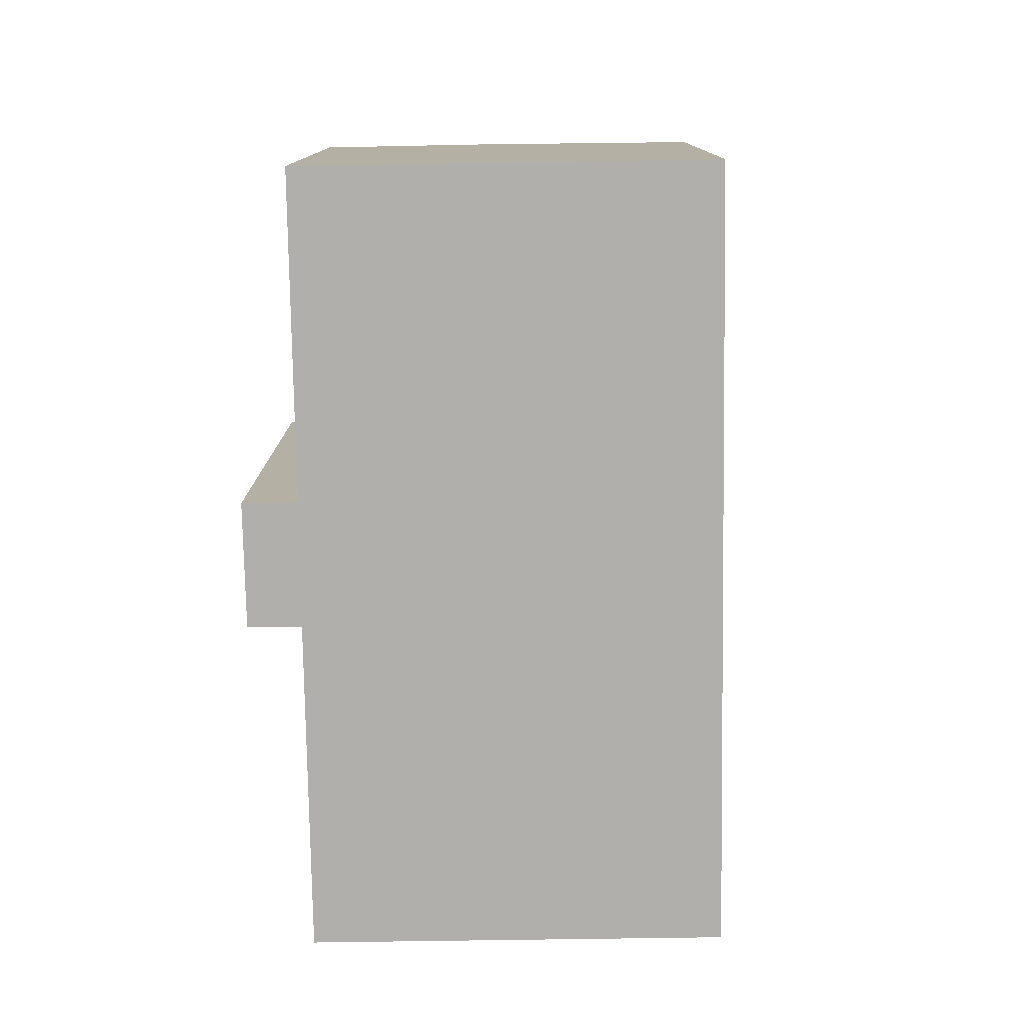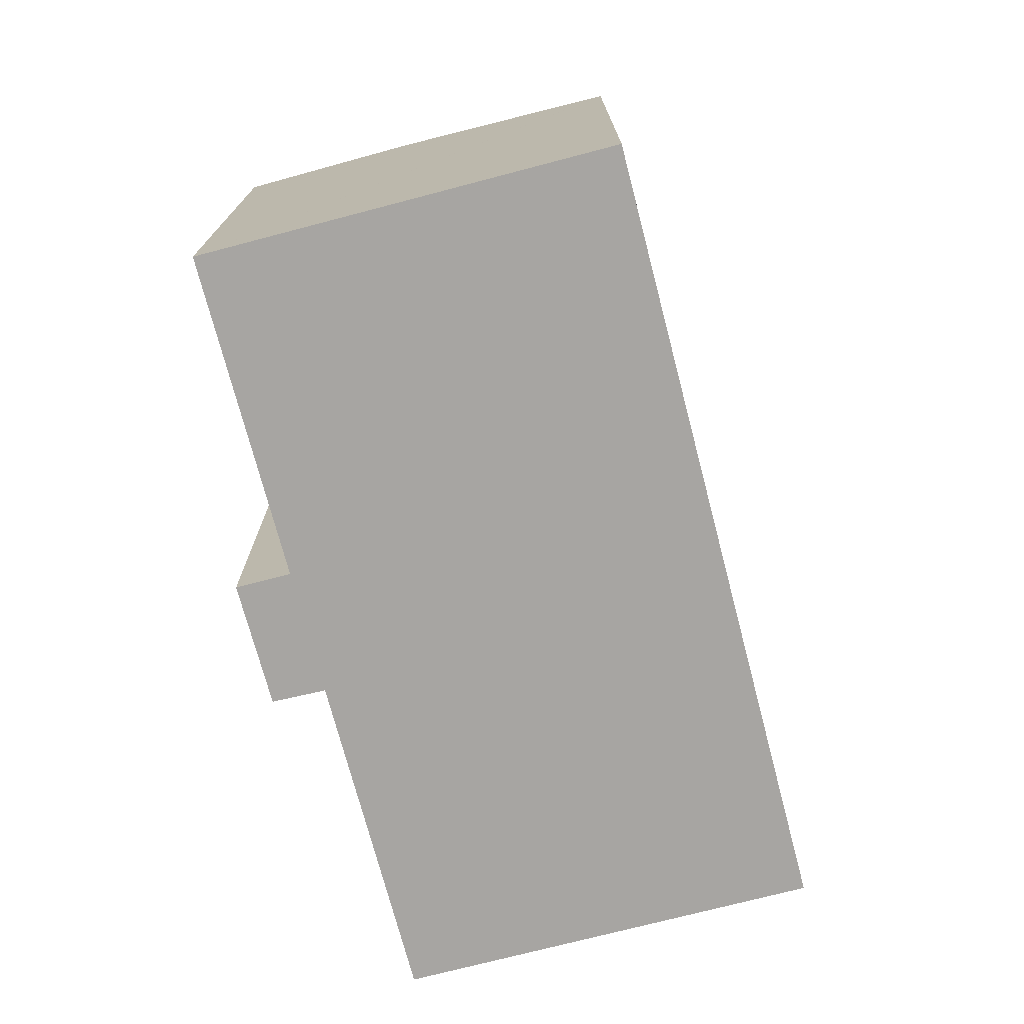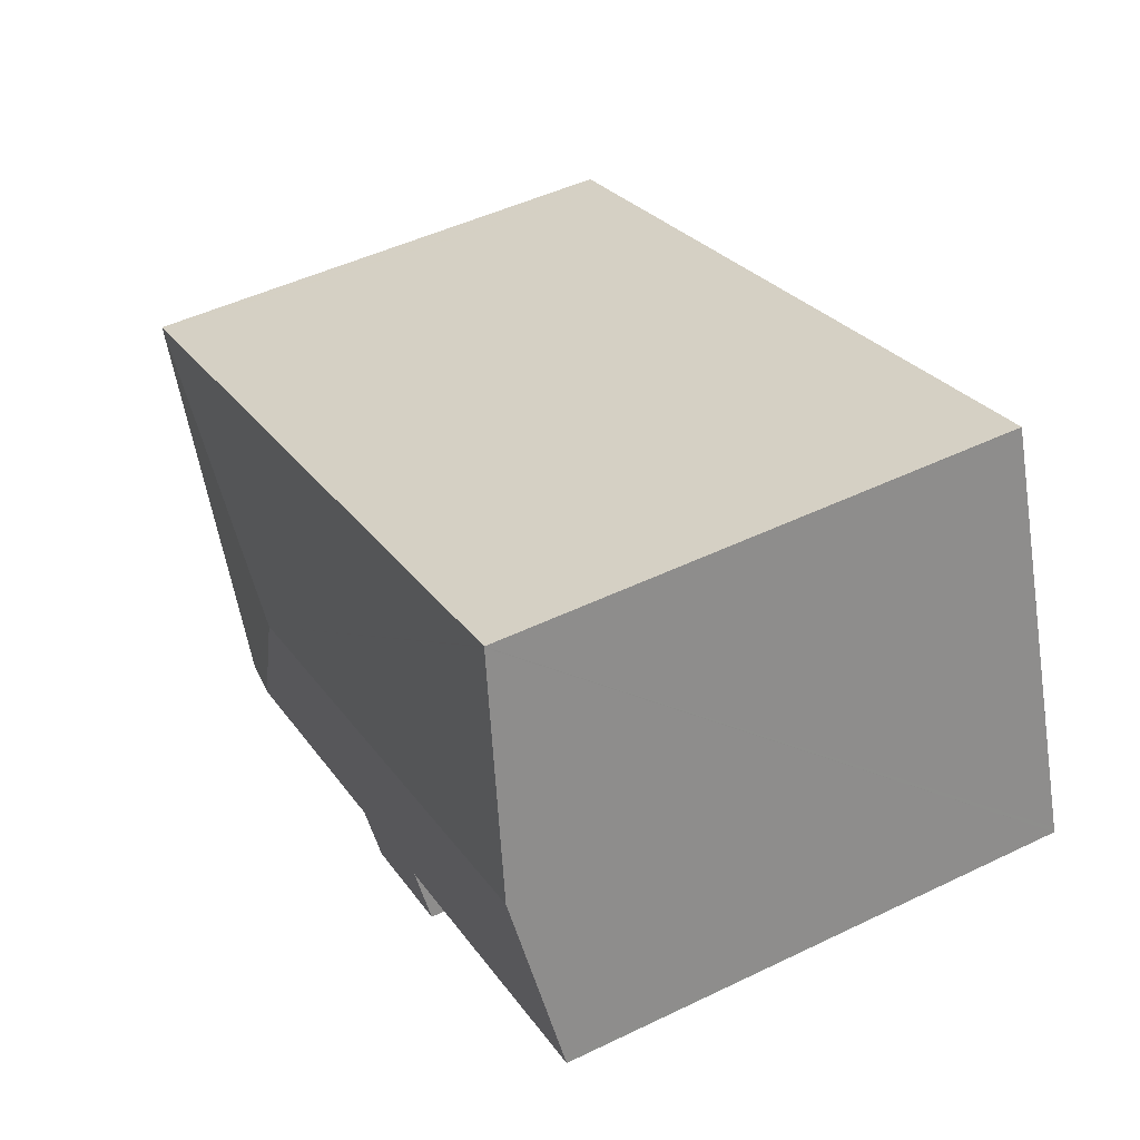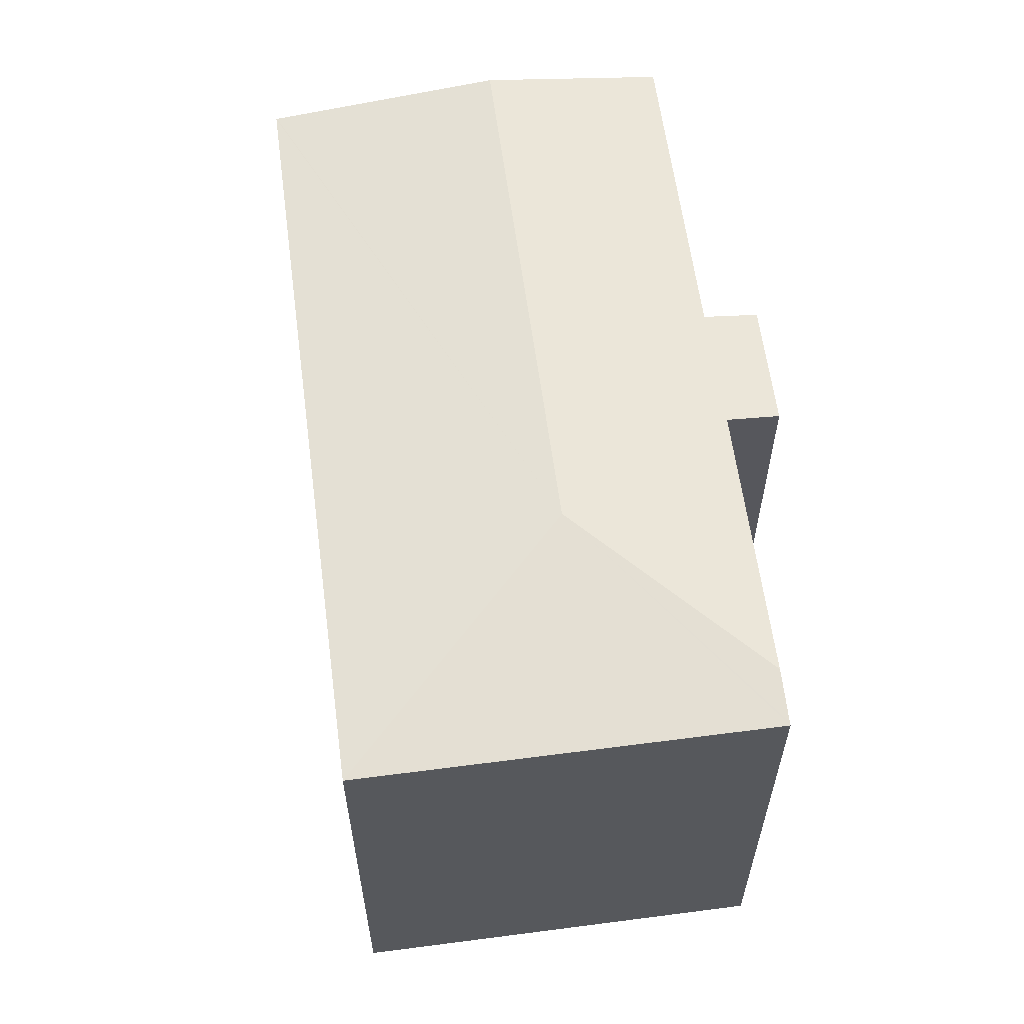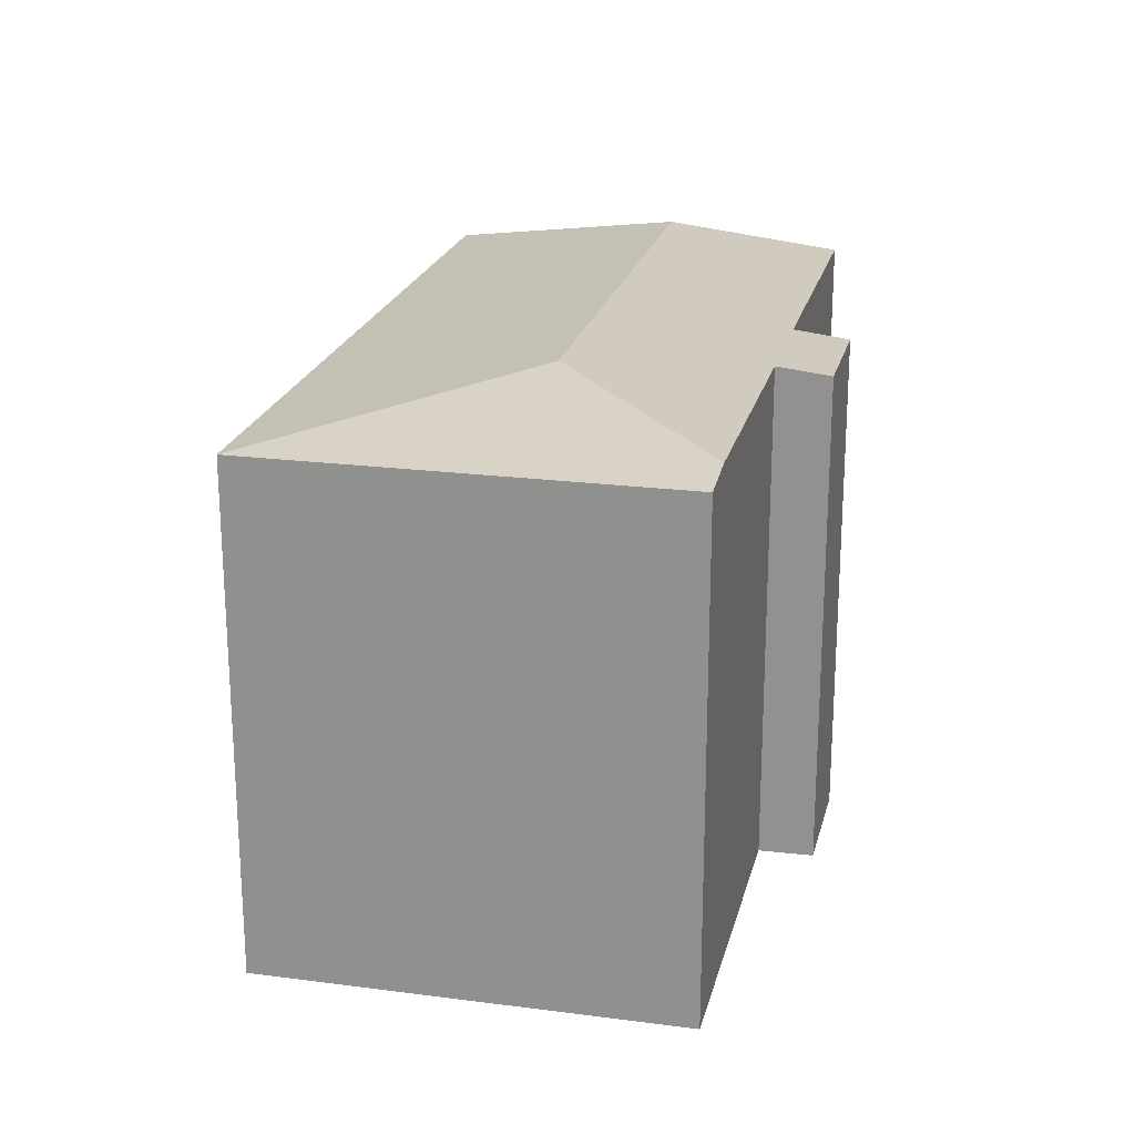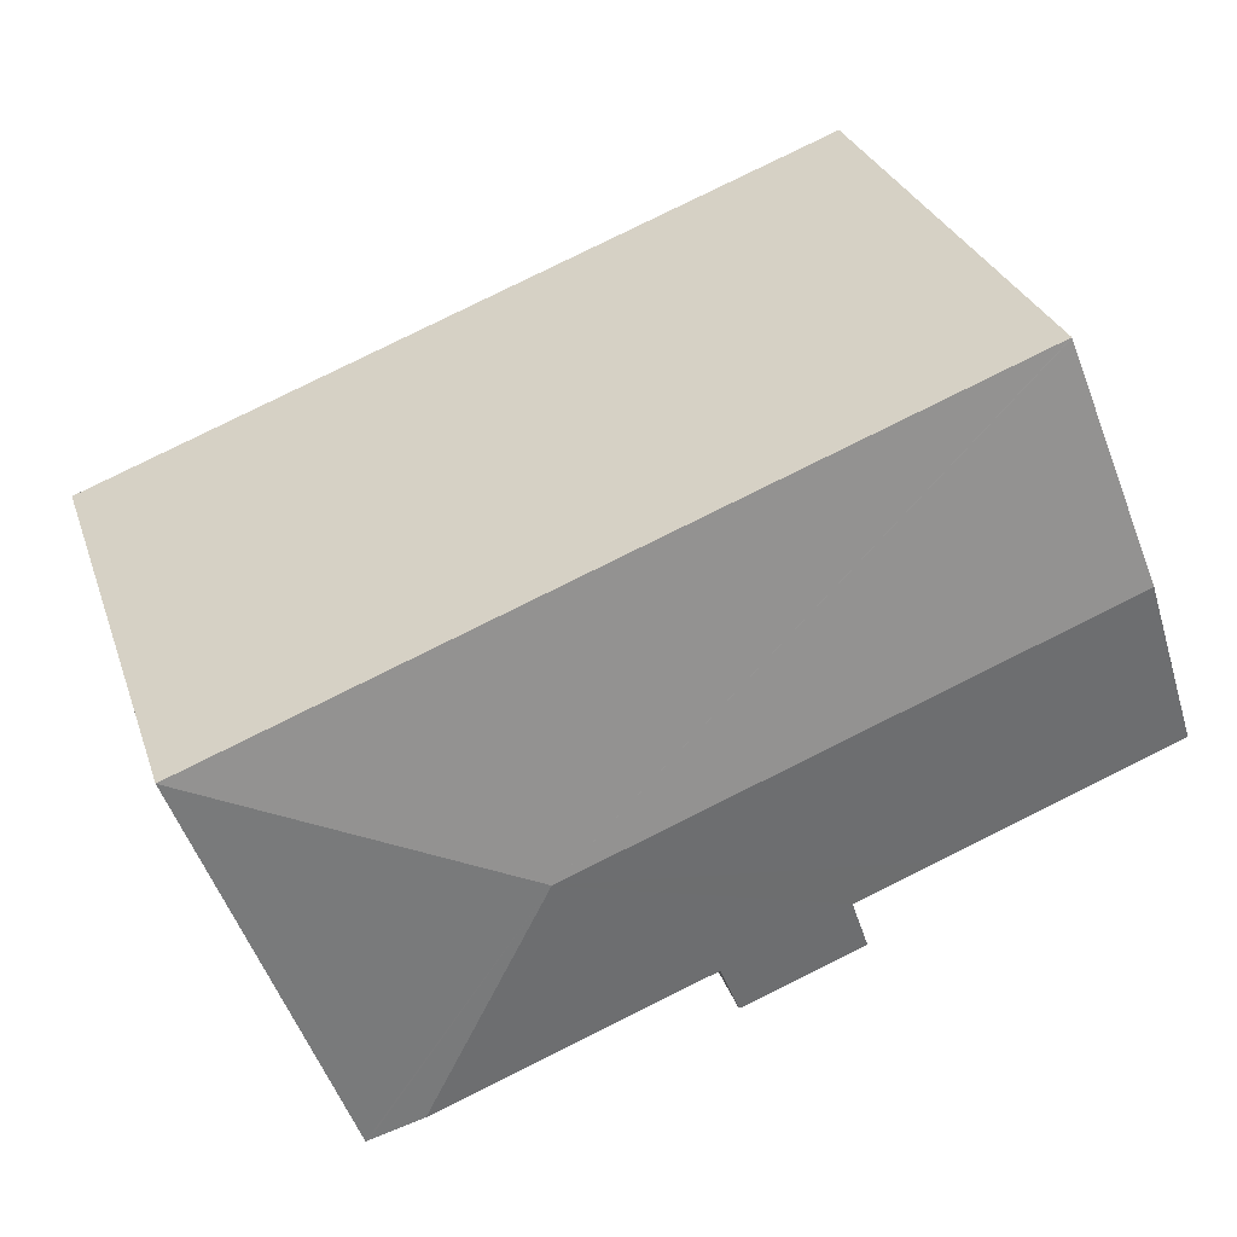
<metadata>
{"format":"obj","ext":"obj","renderer":"f3d","projection":"perspective","resolution":1024,"background":"white","views":[{"elev":-78.3,"azim":-69.0,"up":"+Y"},{"elev":-73.9,"azim":-55.2,"up":"+Y"},{"elev":48.3,"azim":-118.3,"up":"+Z"},{"elev":60.2,"azim":102.6,"up":"+Y"},{"elev":21.6,"azim":123.1,"up":"+Y"},{"elev":30.0,"azim":162.7,"up":"+Z"}]}
</metadata>
<code>
v  20.25 13.62 -7.398
v  15.88 14.39 -0.518
v  24.19 13.62 3.331
v  20.17 13.63 -7.37
v  18.83 13.8 -6.882
v  24.05 13.62 3.384
v  23.12 13.62 3.726
v  3.943 13.62 10.77
v  0.047 13.81 0.128
v  6.269 13.79 -2.286
v  0 13.79 8.446e-16
v  1.715 14.39 4.684
v  8.394 13.79 -3.06
v  7.871 13.61 -4.495
v  11.65 13.79 -4.271
v  11.1 13.62 -5.652
v  11.2 13.65 -5.398
v  12.25 13.79 -4.487
v  13.6 13.79 -4.979
v  3.936 13.62 10.75
v  0 0 0
v  0.047 -7.838e-18 0.128
v  3.936 -6.581e-16 10.75
v  3.943 -6.593e-16 10.77
v  1.715 -2.868e-16 4.684
v  8.394 1.874e-16 -3.06
v  7.871 2.752e-16 -4.495
v  23.12 -2.282e-16 3.726
v  24.19 -2.04e-16 3.331
v  24.05 -2.072e-16 3.384
v  20.25 4.53e-16 -7.398
v  11.65 2.615e-16 -4.271
v  11.1 3.461e-16 -5.652
v  11.2 3.305e-16 -5.398
v  18.83 4.214e-16 -6.882
v  20.17 4.513e-16 -7.37
v  13.6 3.049e-16 -4.979
v  12.25 2.747e-16 -4.487
v  6.269 1.4e-16 -2.286
g defaultobject
f 1 2 3
f 2 1 4
f 2 4 5
f 2 6 3
f 6 2 7
f 7 2 8
f 9 10 11
f 10 9 12
f 10 12 2
f 10 2 13
f 13 2 14
f 14 2 15
f 14 15 16
f 16 15 17
f 15 2 18
f 18 2 19
f 19 2 5
f 2 12 20
f 2 20 8
f 21 9 11
f 9 21 12
f 12 21 20
f 20 21 8
f 8 21 22
f 8 22 23
f 8 23 24
f 23 22 25
f 14 26 13
f 26 14 27
f 24 7 8
f 7 24 28
f 7 28 6
f 6 28 3
f 3 28 29
f 29 28 30
f 3 31 1
f 31 3 29
f 32 17 15
f 17 32 16
f 16 32 33
f 33 32 34
f 31 4 1
f 4 31 5
f 5 31 19
f 19 31 18
f 18 31 15
f 15 31 32
f 32 31 35
f 35 31 36
f 32 35 37
f 32 37 38
f 33 14 16
f 14 33 27
f 26 10 13
f 10 26 11
f 11 26 21
f 21 26 39
f 33 26 27
f 39 22 21
f 22 39 25
f 25 39 23
f 23 39 24
f 24 39 28
f 28 39 26
f 28 26 32
f 32 26 33
f 32 33 34
f 28 32 38
f 28 38 37
f 28 37 35
f 28 35 36
f 28 36 31
f 28 31 29
f 28 29 30

</code>
